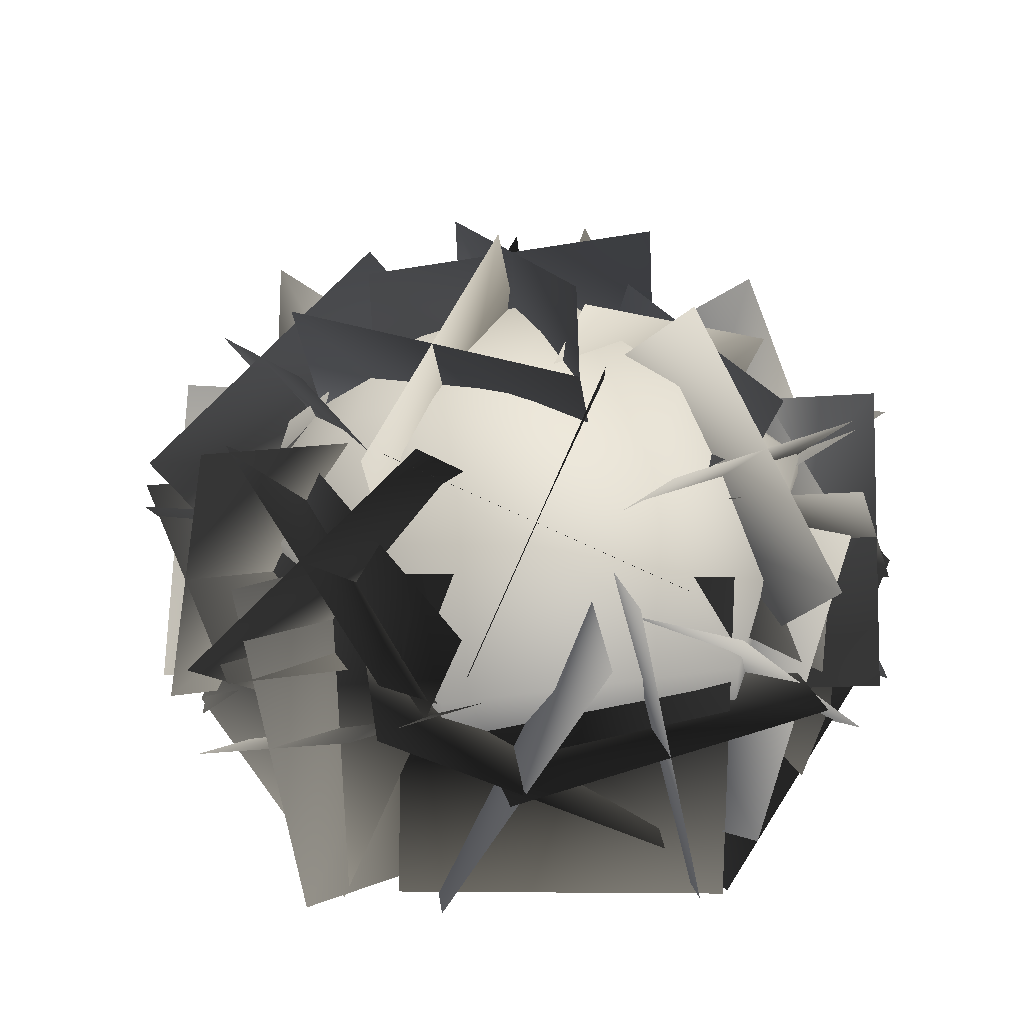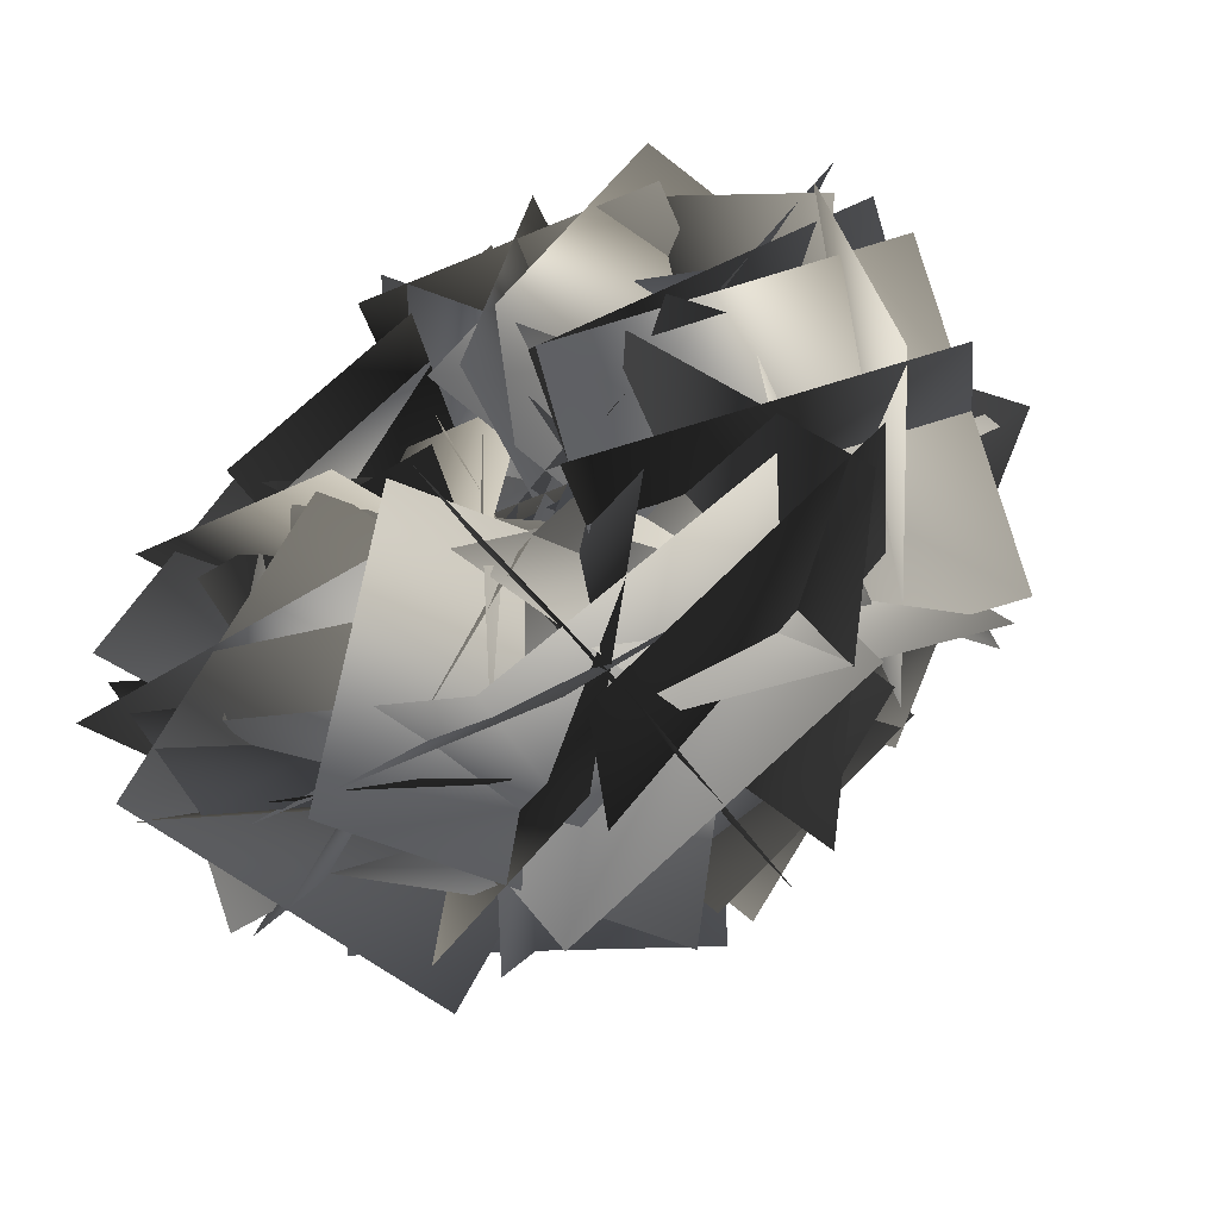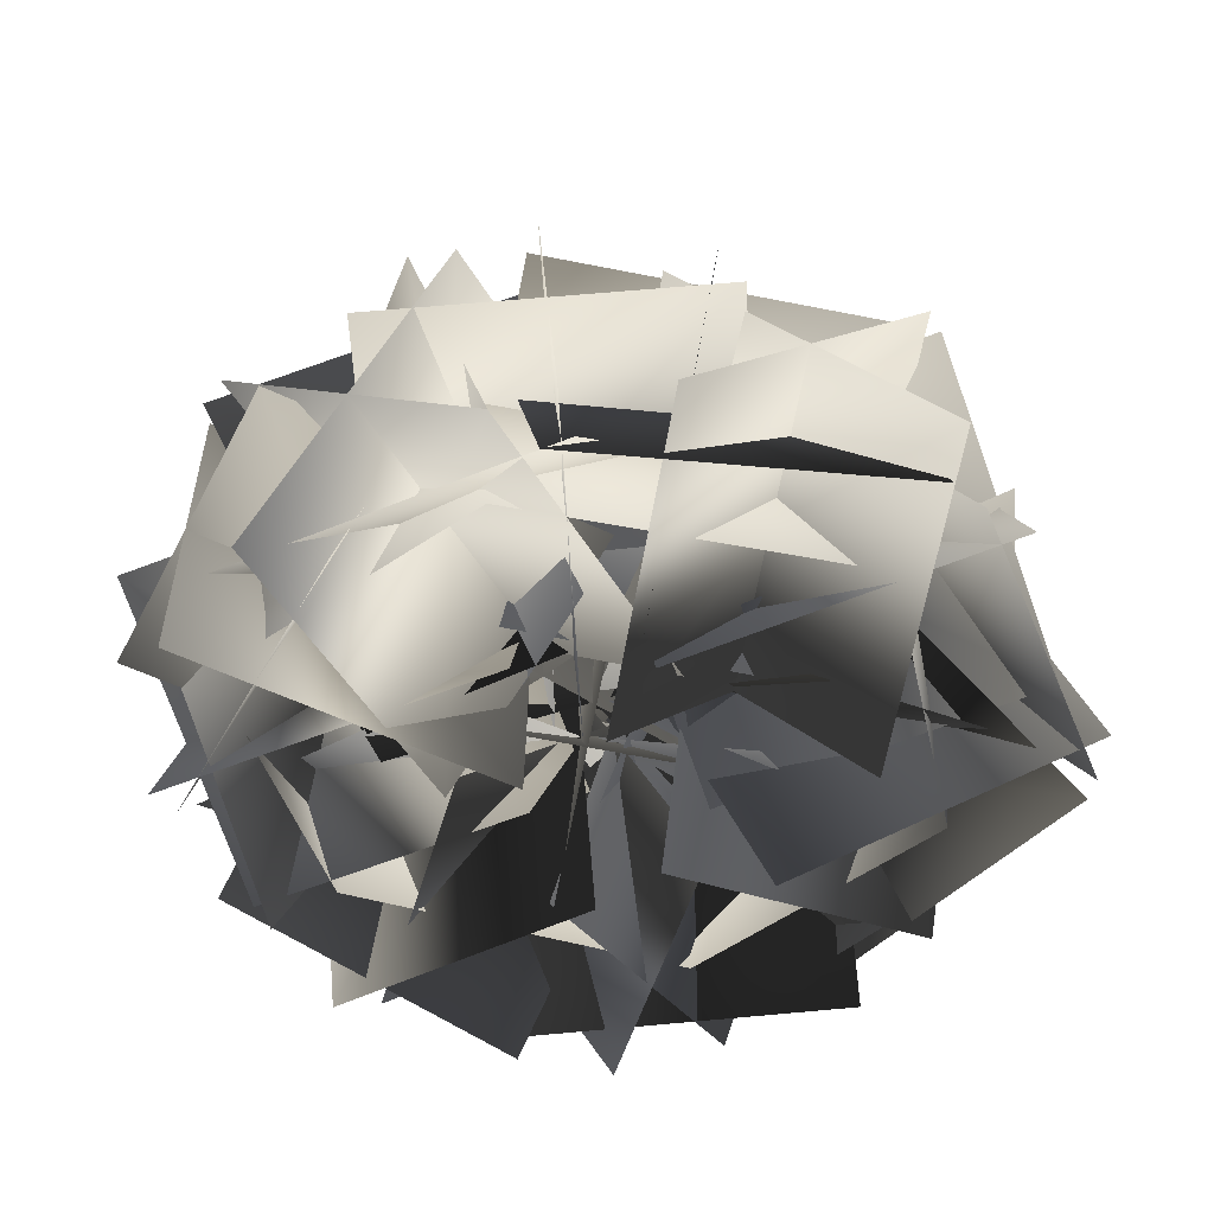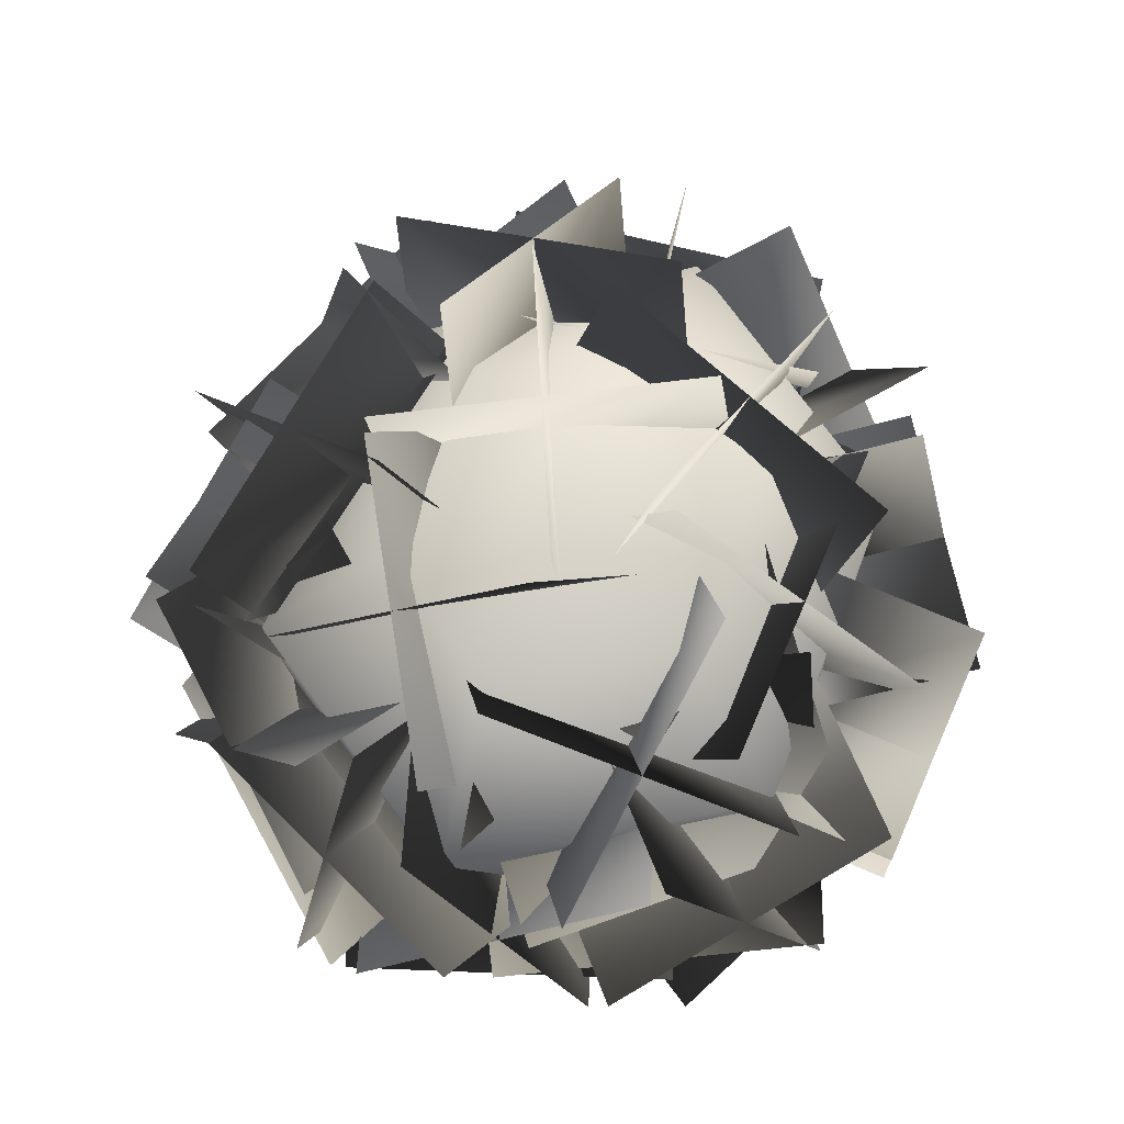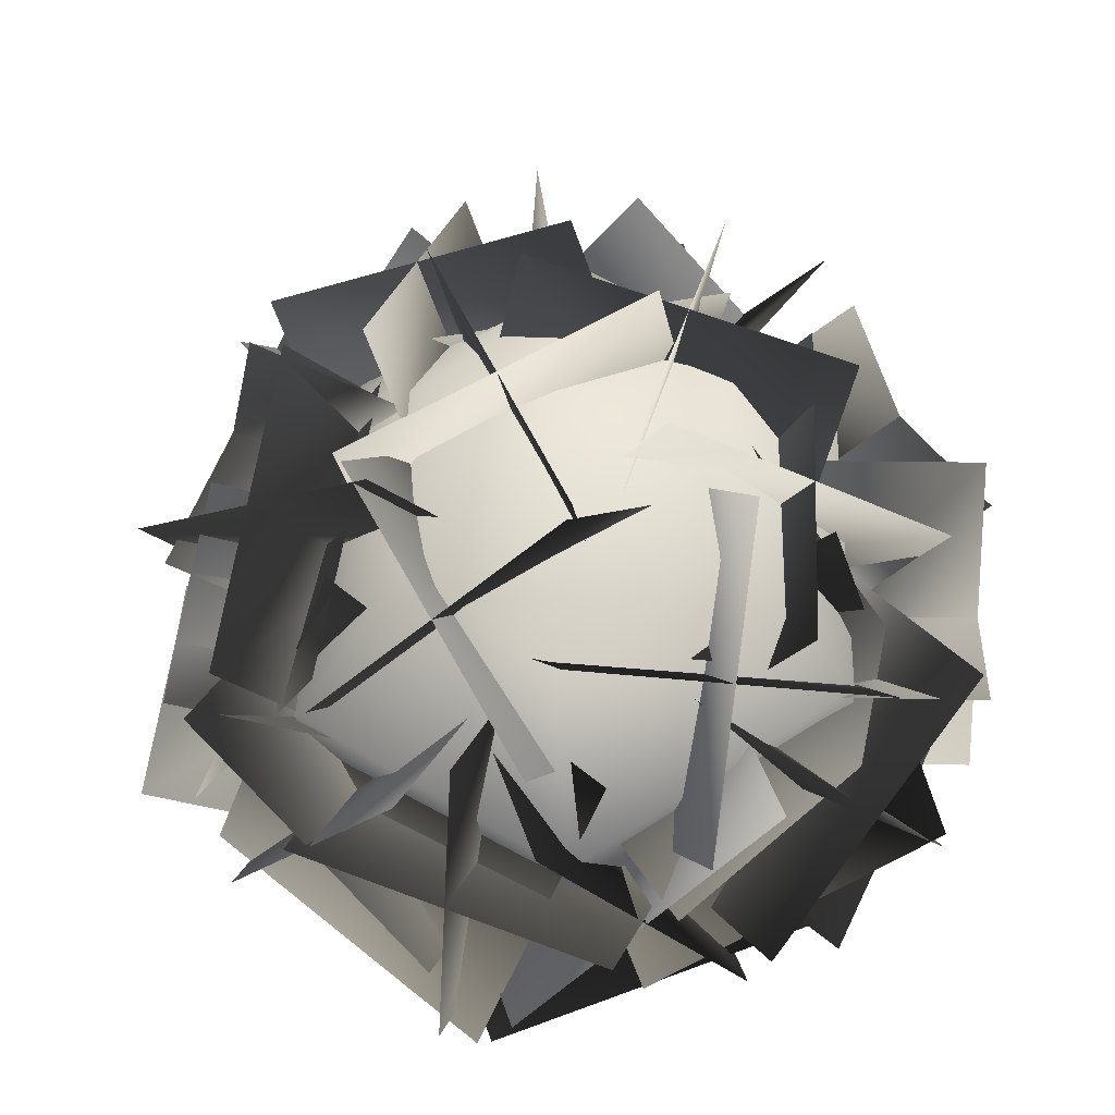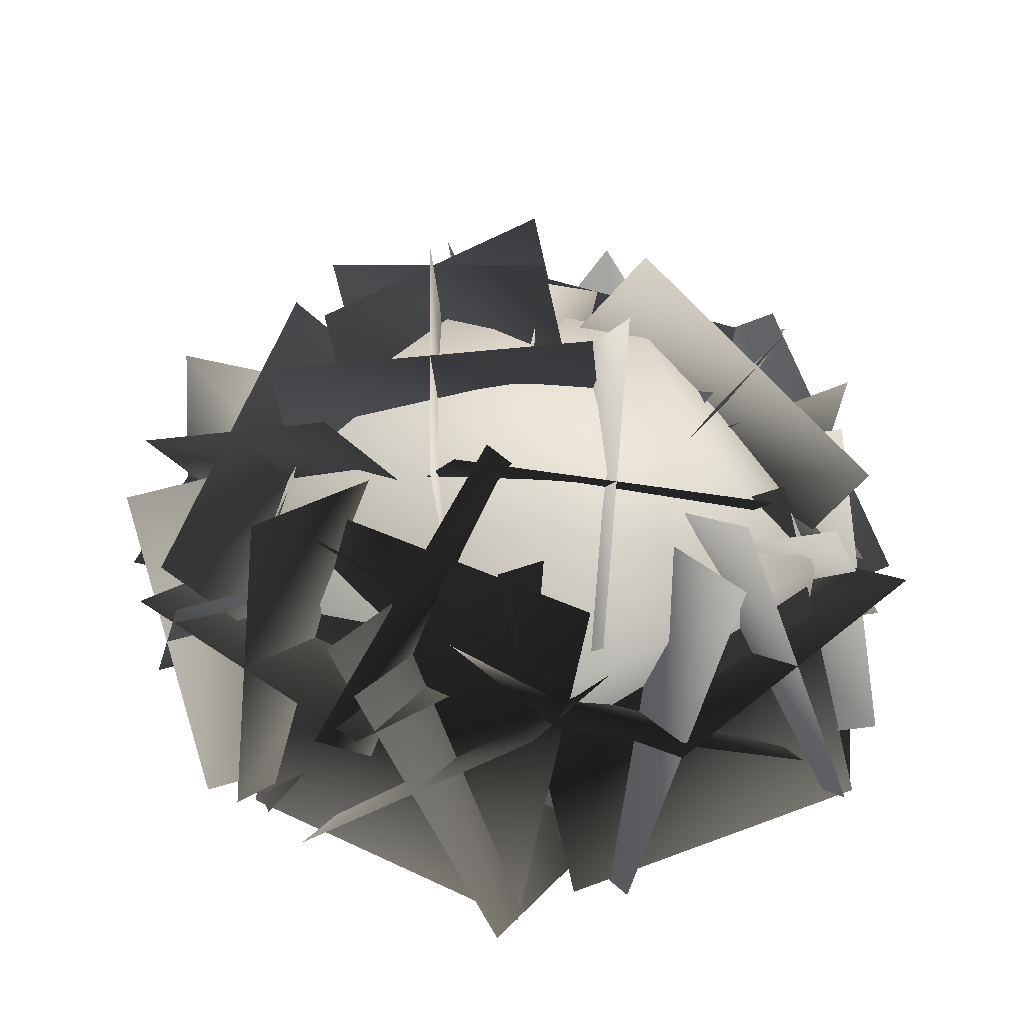
<metadata>
{"format":"obj","ext":"obj","renderer":"f3d","projection":"perspective","resolution":1024,"background":"white","views":[{"elev":45.6,"azim":139.5,"up":"+Y"},{"elev":-57.5,"azim":30.2,"up":"+Z"},{"elev":-47.3,"azim":72.7,"up":"+Y"},{"elev":70.7,"azim":-158.6,"up":"+Y"},{"elev":-28.9,"azim":-178.1,"up":"+Z"},{"elev":40.9,"azim":113.9,"up":"+Y"}]}
</metadata>
<code>
g maptile_roundBush
v -0.7734 -0.3764 0.2864
v -0.2399 -0.4961 -0.05427
v -0.02875 0.1004 0.06692
v -0.5623 0.22 0.4075
v 0.0884 -0.2084 -0.8462
v 0.2888 -0.3767 -0.2575
v -0.1997 -0.04729 0.003008
v -0.4001 0.121 -0.5857
v -0.3404 -0.3074 -0.7285
v -0.14 -0.4757 -0.1398
v 0.2291 0.05174 -0.1147
v 0.02868 0.22 -0.7034
v -0.2643 -0.007631 -0.08048
v 0.3442 -0.0837 -0.2777
v 0.1338 -0.3586 -0.821
v -0.4748 -0.2825 -0.6238
v 0.7266 -0.3623 -0.3336
v 0.423 0.2057 -0.349
v 0.3261 0.171 0.287
v 0.6296 -0.397 0.3023
v 0.6581 -0.3835 0.2553
v 0.3245 0.06963 -0.0585
v -0.1155 0.07154 0.4121
v 0.2181 -0.3815 0.7259
v -0.01713 -0.4092 0.7188
v 0.1665 0.121 0.4021
v -0.4142 0.1568 0.1255
v -0.5978 -0.3733 0.4421
v -0.3311 0.04484 0.149
v -0.05021 0.03919 -0.4307
v -0.5137 -0.35 -0.6515
v -0.7946 -0.3443 -0.07172
v 0.1588 -0.3349 -0.8319
v -0.09032 0.1932 -0.5596
v 0.4067 0.2167 -0.1504
v 0.6558 -0.3114 -0.4226
v -0.783 -0.4055 -0.06989
v -0.6018 -0.3233 0.5428
v -0.2379 0.1787 0.3678
v -0.4192 0.09646 -0.2449
v -0.1481 -0.2949 -0.7446
v -0.7216 -0.2827 -0.4512
v -0.5086 0.178 -0.05432
v 0.06475 0.1657 -0.3477
v -0.2693 0.1271 -0.6862
v -0.01855 -0.3584 -0.3449
v -0.1076 -0.02281 0.1978
v -0.3584 0.4626 -0.1435
v -0.6072 0.1657 -0.3831
v -0.3564 -0.3198 -0.04179
v 0.2302 -0.06137 -0.1053
v -0.02049 0.4241 -0.4466
v -0.7309 0.071 -0.007527
v -0.3542 -0.4516 -0.006262
v 0.168 -0.07516 0.0183
v -0.2087 0.4474 0.01706
v -0.4801 0.2526 0.3266
v -0.1034 -0.2701 0.3279
v -0.08275 -0.2567 -0.3159
v -0.4595 0.2659 -0.3171
v -0.7206 -0.3303 -0.457
v -0.2965 -0.4526 0.01215
v 0.001252 0.1051 -0.1115
v -0.4229 0.2275 -0.5807
v -0.7631 0.09775 -0.307
v -0.3389 -0.02465 0.1622
v 0.04378 -0.3229 -0.2616
v -0.3804 -0.2005 -0.7307
v -0.6995 -0.03808 -0.2882
v -0.3233 0.2629 0.1395
v 0.1641 0.2523 -0.2817
v -0.2121 -0.04874 -0.7094
v 0.1809 0.07289 0.7751
v -0.02648 -0.4126 0.4058
v 0.128 -0.07704 -0.122
v 0.3353 0.4084 0.2473
v 0.5531 0.1114 0.5154
v 0.3458 -0.374 0.1461
v -0.2443 -0.1156 0.1377
v -0.03694 0.3698 0.507
v -0.1956 0.4779 0.2724
v -0.3005 -0.1572 0.2482
v 0.2767 -0.2421 -0.02501
v 0.3816 0.393 -0.0007618
v 0.2261 0.4024 0.4273
v 0.1212 -0.2328 0.4031
v -0.145 -0.1666 -0.1799
v -0.04009 0.4686 -0.1556
v 0.4411 0.1428 -0.3844
v 0.1392 -0.3247 -0.05984
v -0.3347 0.08528 0.08977
v -0.03278 0.5528 -0.2347
v 0.3617 0.4321 -0.04156
v 0.05979 -0.03539 0.283
v -0.2553 -0.204 -0.253
v 0.04662 0.2635 -0.5776
v 0.7891 0.03676 0.056
v 0.3688 -0.4514 0.05238
v -0.1067 -0.04092 -0.09081
v 0.3137 0.4472 -0.08719
v 0.6068 0.1966 -0.3297
v 0.1864 -0.2916 -0.3333
v 0.07565 -0.2008 0.2949
v 0.496 0.2874 0.2984
v -0.3265 0.2584 0.576
v -0.1725 -0.3249 0.3501
v -0.01977 -0.06423 -0.2189
v -0.1739 0.5191 0.006959
v 0.05313 0.43 0.3917
v 0.2072 -0.1533 0.1659
v -0.3994 -0.2358 -0.03472
v -0.5535 0.3475 0.1912
v 0.2258 -0.2893 -0.8329
v -0.03224 -0.5528 -0.3047
v -0.08742 0.03193 -0.03994
v 0.1706 0.2955 -0.5682
v -0.09569 0.03351 -0.8289
v -0.3537 -0.23 -0.3007
v 0.234 -0.2908 -0.04394
v 0.492 -0.02728 -0.5722
v 0.6267 -0.3044 -0.5225
v 0.2903 -0.4468 0.008147
v -0.06488 0.08422 -0.07451
v 0.2715 0.2266 -0.6051
v 0.2395 -0.2068 -0.7417
v -0.09687 -0.3492 -0.2111
v 0.3223 -0.01344 0.1447
v 0.6587 0.1289 -0.3859
v -0.5214 -0.1842 0.6136
v 0.01212 -0.3039 0.2729
v -0.2808 -0.09186 -0.2603
v -0.8143 0.0278 0.08037
v 0.7043 -0.3263 0.2977
v 0.1158 -0.4663 0.07635
v -0.03276 0.1606 0.07472
v 0.5558 0.3006 0.2961
v 0.738 0.01192 -0.005591
v 0.1494 -0.1281 -0.227
v -0.0664 -0.1776 0.378
v 0.5222 -0.03764 0.5994
v 0.3769 -0.08995 0.7067
v 0.2721 -0.1264 0.07214
v -0.3611 -0.1768 0.1797
v -0.2563 -0.1404 0.8142
v 0.03247 0.2055 0.7467
v -0.07239 0.169 0.1121
v -0.01667 -0.4722 0.1397
v 0.0882 -0.4358 0.7743
v 0.2966 0.1832 0.365
v -0.3365 0.1623 0.4819
v -0.2808 -0.45 0.6742
v 0.3524 -0.4291 0.5573
v -0.7958 0.1324 0.1126
v -0.1524 0.1182 0.1415
v -0.1473 -0.4077 -0.2306
v -0.7907 -0.3935 -0.2595
v -0.8091 -0.3165 0.1891
v -0.1657 -0.3306 0.218
v -0.134 0.04123 -0.3071
v -0.7774 0.05535 -0.336
v -0.5253 0.09848 0.5977
v -0.1448 0.1823 0.08471
v 0.1522 -0.3745 0.214
v -0.2283 -0.4584 0.727
v -0.1635 -0.02354 0.8462
v 0.217 0.06031 0.3332
v -0.2096 -0.2525 -0.03446
v -0.5901 -0.3364 0.4785
v 0.6157 0.07588 0.4485
v 0.165 0.0851 -0.01176
v -0.1112 -0.4356 0.2483
v 0.3396 -0.4448 0.7085
v 0.6618 -0.3741 0.3944
v 0.211 -0.3649 -0.06586
v -0.1572 0.01437 0.3024
v 0.2935 0.005177 0.7626
v 0.6984 0.1206 -0.3499
v 0.08081 -0.04551 -0.4273
v 0.1387 -0.4803 0.04458
v 0.7563 -0.3142 0.1219
v 0.8143 -0.3195 -0.3299
v 0.1967 -0.4856 -0.4072
v 0.02284 -0.04022 0.02457
v 0.6404 0.1259 0.1019
v -0.4216 0.1638 0.2885
v 0.2114 0.09902 0.3893
v 0.3191 0.1685 -0.242
v -0.3139 0.2333 -0.3428
v -0.05215 -0.3243 0.6732
v 0.425 0.01166 0.3513
v 0.4325 -0.315 0.3331
v -0.02098 -0.02052 0.6918
v -0.5269 -0.3191 0.3418
v 0.4713 0.05207 -0.3437
v 0.4788 -0.3039 -0.3372
v -0.5336 0.02684 0.3338
v -0.5436 -0.3137 -0.3311
v -0.01915 0.06323 -0.6573
v -0.04337 -0.3194 -0.6381
v -0.5357 0.05675 -0.3097
v -0.00949 0.2543 0.4052
v 0.2423 0.2731 0.2036
v -0.311 0.2862 0.1999
v 0.2487 0.3125 -0.1902
v -0.01171 0.3564 0.01902
v -0.3054 0.3062 -0.173
v -0.001769 0.3269 -0.3896
g maptile_roundBush_0
f 3 2 1
f 4 3 1
f 7 6 5
f 8 7 5
f 11 10 9
f 12 11 9
f 15 14 13
f 16 15 13
f 19 18 17
f 20 19 17
f 23 22 21
f 24 23 21
f 27 26 25
f 28 27 25
f 31 30 29
f 32 31 29
f 35 34 33
f 36 35 33
f 39 38 37
f 40 39 37
f 43 42 41
f 44 43 41
f 47 46 45
f 48 47 45
f 51 50 49
f 52 51 49
f 55 54 53
f 56 55 53
f 59 58 57
f 60 59 57
f 63 62 61
f 64 63 61
f 67 66 65
f 68 67 65
f 71 70 69
f 72 71 69
f 75 74 73
f 76 75 73
f 79 78 77
f 80 79 77
f 83 82 81
f 84 83 81
f 87 86 85
f 88 87 85
f 91 90 89
f 92 91 89
f 95 94 93
f 96 95 93
f 99 98 97
f 100 99 97
f 103 102 101
f 104 103 101
f 107 106 105
f 108 107 105
f 111 110 109
f 112 111 109
f 115 114 113
f 116 115 113
f 119 118 117
f 120 119 117
f 123 122 121
f 124 123 121
f 127 126 125
f 128 127 125
f 131 130 129
f 132 131 129
f 135 134 133
f 136 135 133
f 139 138 137
f 140 139 137
f 143 142 141
f 144 143 141
f 147 146 145
f 148 147 145
f 151 150 149
f 152 151 149
f 155 154 153
f 156 155 153
f 159 158 157
f 160 159 157
f 163 162 161
f 164 163 161
f 167 166 165
f 168 167 165
f 171 170 169
f 172 171 169
f 175 174 173
f 176 175 173
f 179 178 177
f 180 179 177
f 183 182 181
f 184 183 181
f 187 186 185
f 188 187 185
g maptile_roundBush_1
f 191 190 189
f 190 192 189
f 189 192 193
f 194 190 191
f 195 194 191
f 192 196 193
f 193 196 197
f 198 194 195
f 199 198 195
f 197 200 199
f 196 200 197
f 200 198 199
f 192 190 201
f 190 194 202
f 190 202 201
f 196 192 203
f 192 201 203
f 194 198 204
f 194 204 202
f 201 202 205
f 203 201 205
f 202 204 205
f 196 203 206
f 200 196 206
f 206 203 205
f 198 207 204
f 198 200 207
f 204 207 205
f 200 206 207
f 207 206 205

</code>
